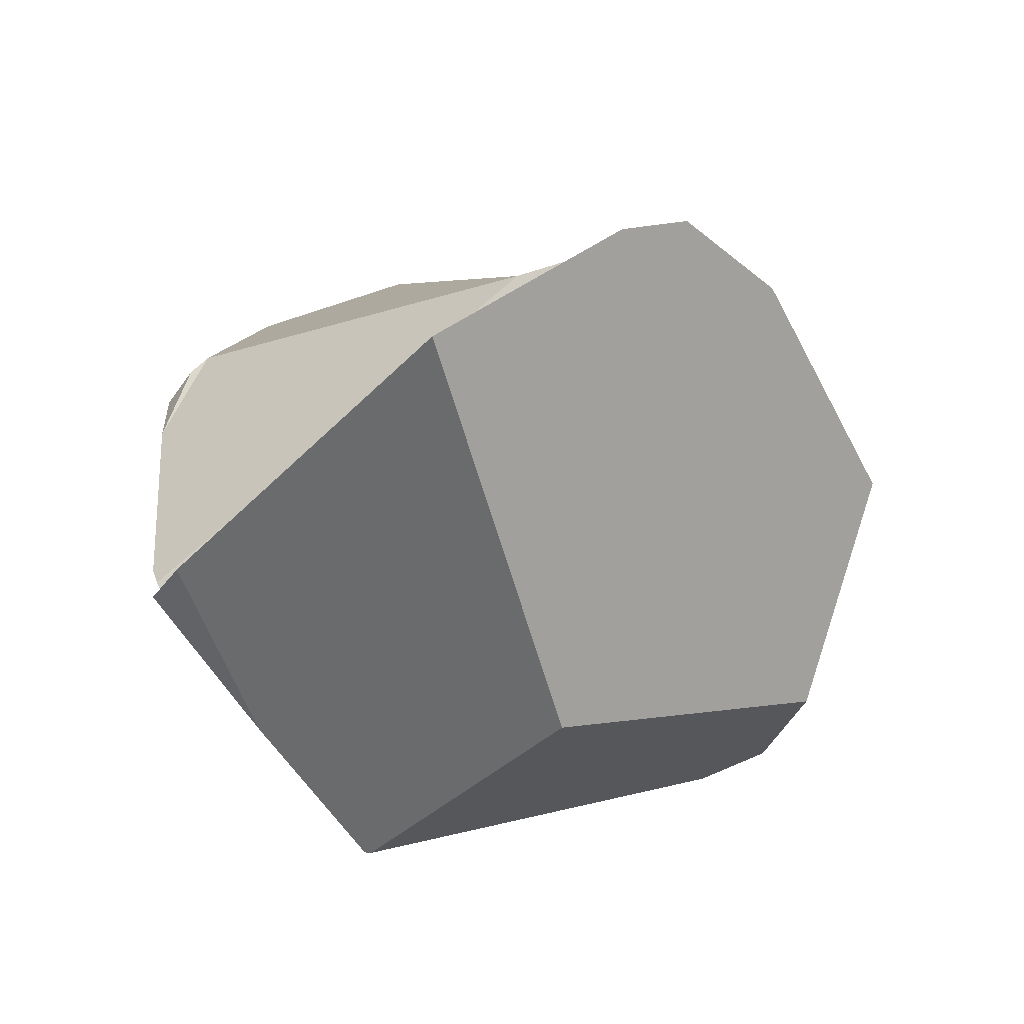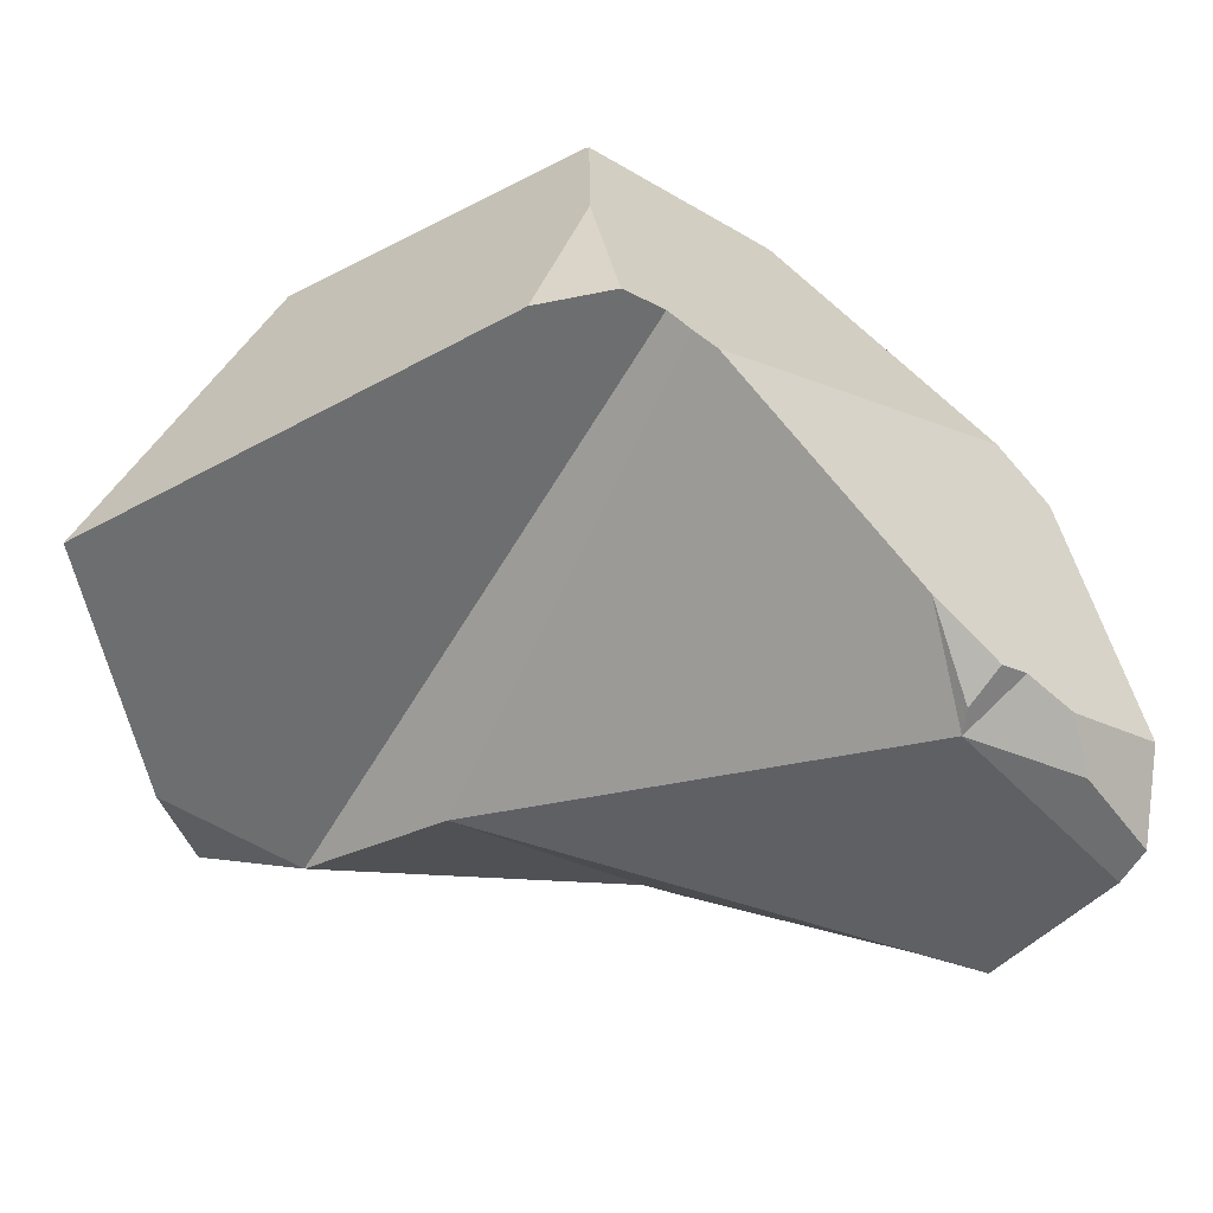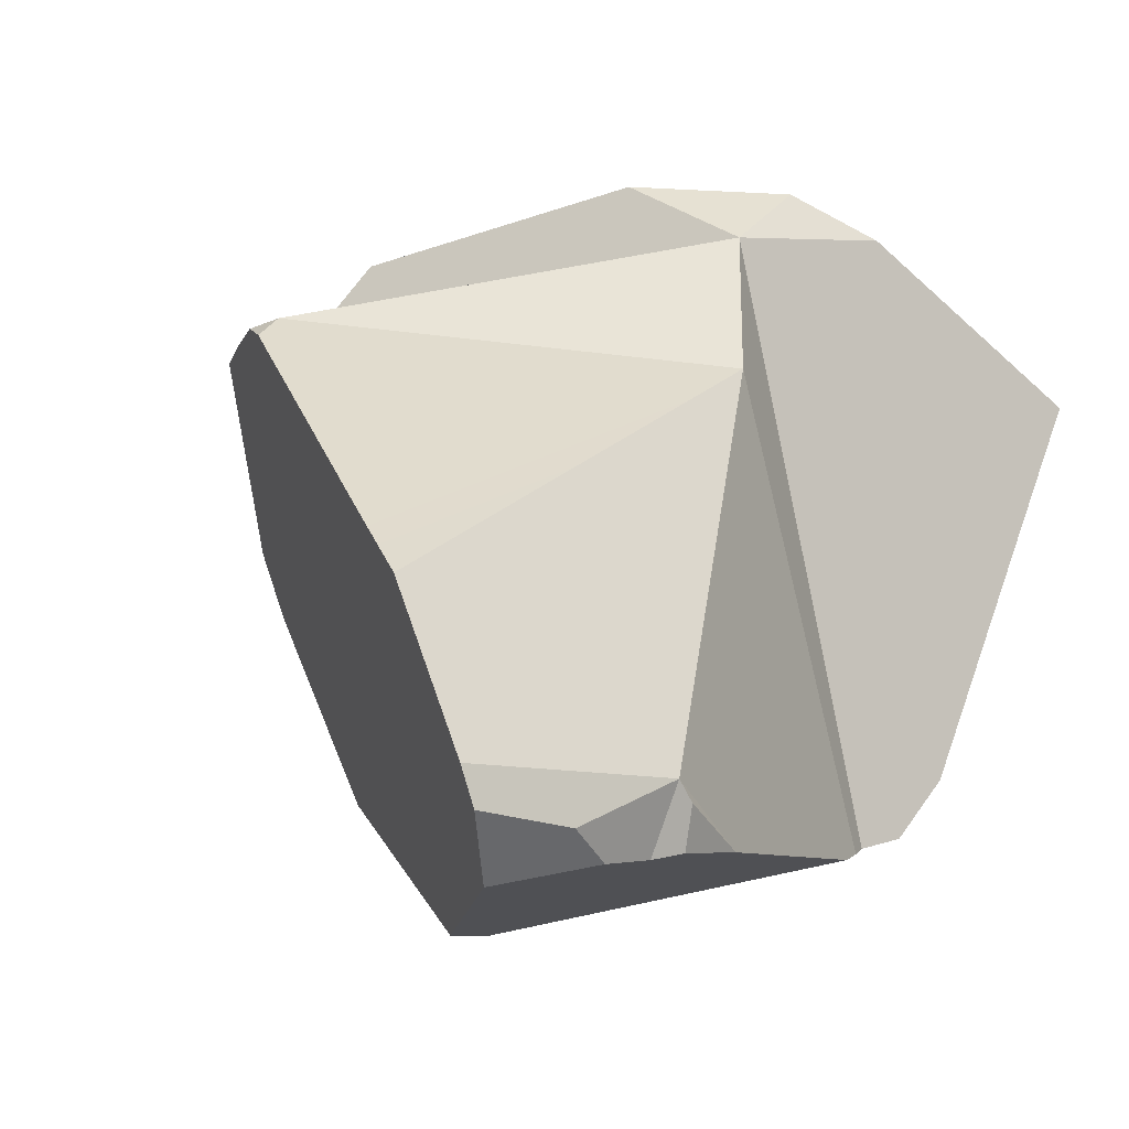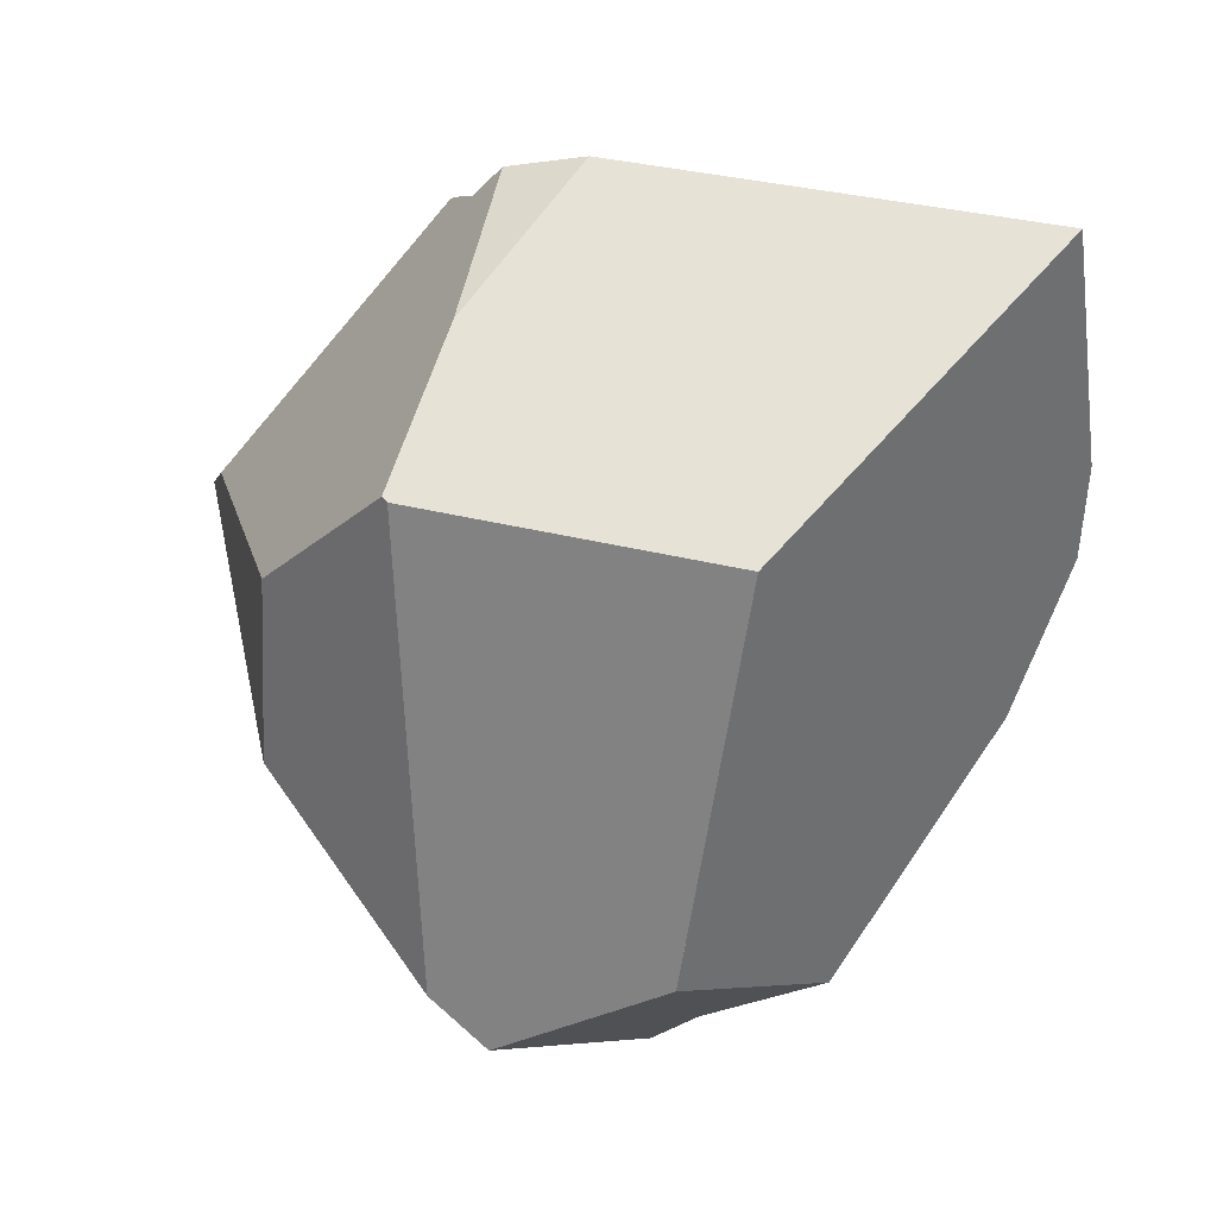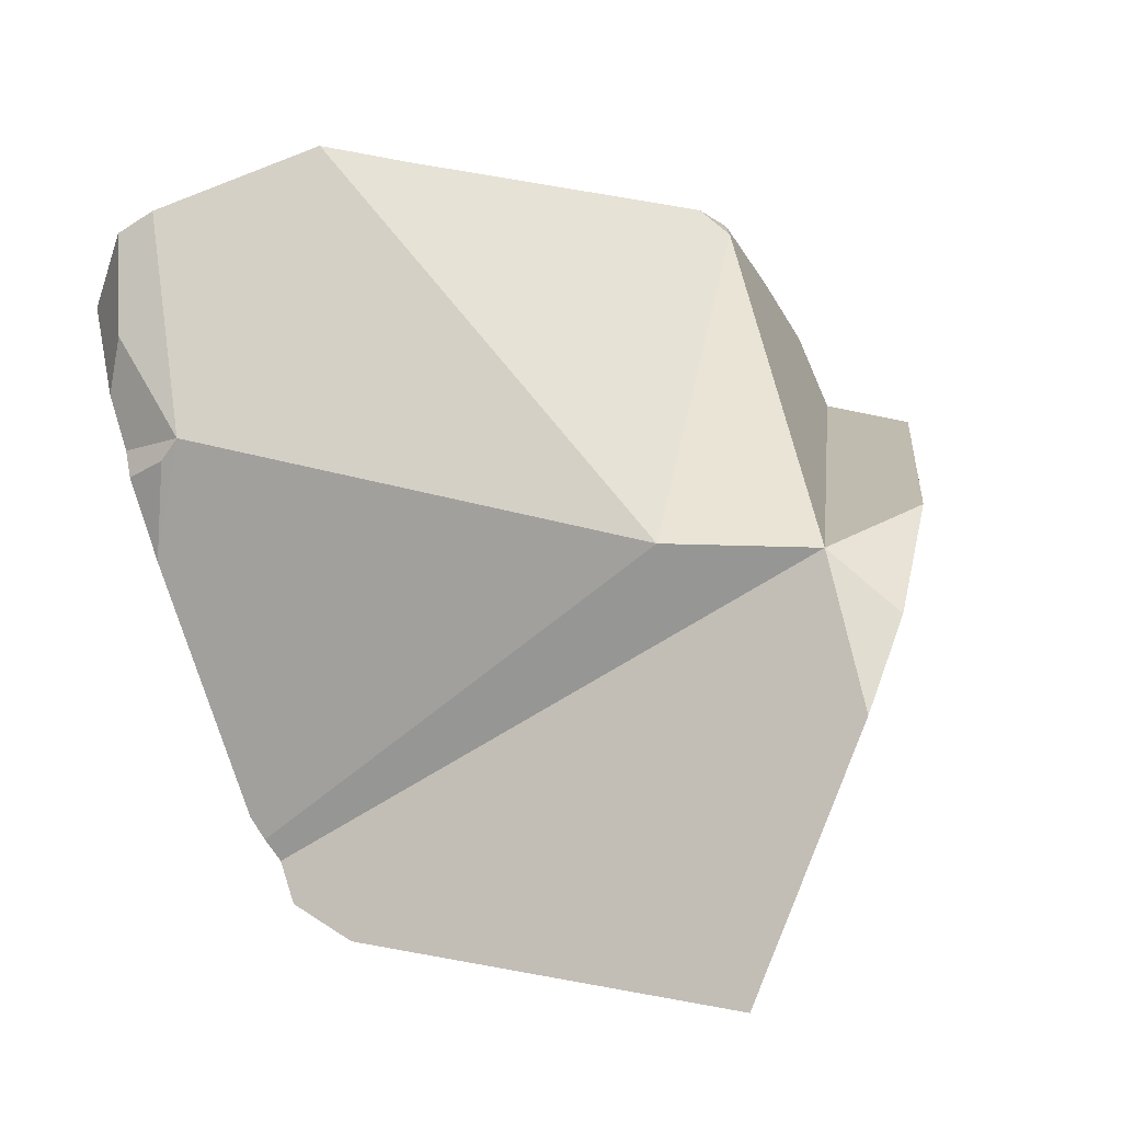
<metadata>
{"format":"obj","ext":"obj","renderer":"f3d","projection":"perspective","resolution":1024,"background":"white","views":[{"elev":-19.8,"azim":58.2,"up":"+Y"},{"elev":75.7,"azim":170.5,"up":"+Z"},{"elev":58.8,"azim":-61.3,"up":"+Y"},{"elev":9.6,"azim":20.3,"up":"+Z"},{"elev":43.4,"azim":33.9,"up":"+Y"}]}
</metadata>
<code>
v 0.3108 2.322 0.2042
v -0.1036 2.502 0.1053
v -0.0835 2.349 0.3453
v 0.3108 2.322 0.2042
v -0.05563 2.469 0.04551
v -0.1036 2.502 0.1053
v 0.1187 2.356 -0.1709
v 0.1607 2.25 -0.2302
v -0.05563 2.469 0.04551
v 0.1187 2.356 -0.1709
v -0.2193 2.189 0.2146
v -0.2139 2.152 0.2049
v -0.2139 2.152 0.2049
v -0.1778 2.093 0.2191
v -0.2193 2.189 0.2146
v -0.2131 2.147 0.2034
v -0.2131 2.147 0.2034
v 0.1623 2.089 -0.2463
v -0.1803 2.1 0.1605
v -0.18 2.1 0.1601
v -0.168 2.083 0.1445
v 0.1253 1.949 -0.2149
v -0.1651 2.079 0.1406
v -0.1651 2.079 0.1406
v -0.1397 2.036 0.2056
v -0.168 2.083 0.1445
v -0.154 2.063 0.1261
v -0.1459 2.052 0.1155
v -0.1143 2.008 0.07414
v -0.039 1.891 0.13
v -0.03679 1.885 0.1696
v 0.07039 2.037 0.4568
v -0.1397 2.036 0.2056
v -0.03679 1.885 0.1696
v -0.1672 2.077 0.2152
v -0.1672 2.077 0.2152
v -0.18 2.1 0.1601
v -0.1685 2.079 0.2157
v -0.1803 2.1 0.1605
v -0.1779 2.092 0.219
v -0.1685 2.079 0.2157
v 0.05391 2.053 0.4542
v -0.1779 2.092 0.219
v 0.05391 2.053 0.4542
v 0.07039 2.037 0.4568
v -0.02002 2.166 0.4211
v 0.05391 2.053 0.4542
v -0.02002 2.166 0.4211
v -0.07441 2.249 0.3968
v -0.07448 2.249 0.3968
v -0.2229 2.214 0.2211
v -0.1215 2.306 0.3693
v -0.1277 2.307 0.3632
v -0.1405 2.311 0.3508
v -0.2337 2.289 0.2405
v -0.1666 2.335 0.3327
v -0.1405 2.311 0.3508
v -0.0835 2.349 0.3453
v -0.1666 2.335 0.3327
v -0.0835 2.349 0.3453
v -0.1405 2.311 0.3508
v -0.1277 2.307 0.3632
v -0.08961 2.332 0.3609
v -0.07449 2.249 0.3968
v -0.0835 2.349 0.3453
v -0.08961 2.332 0.3609
v -0.07448 2.249 0.3968
v -0.0835 2.349 0.3453
v -0.07448 2.249 0.3968
v 0.3108 2.322 0.2042
v -0.07441 2.249 0.3968
v 0.07063 2.036 0.4568
v 0.07063 2.036 0.4568
v 0.4326 2.33 0.1384
v 0.3108 2.322 0.2042
v 0.08068 2.025 0.4568
v 0.08074 2.025 0.4568
v 0.08672 2.018 0.4569
v 0.4326 2.33 0.1384
v 0.08672 2.018 0.4569
v 0.5328 2.11 0.4376
v 0.5322 2.272 0.2338
v 0.4326 2.33 0.1384
v 0.5322 2.272 0.2338
v 0.5147 2.309 0.1507
v 0.4326 2.33 0.1384
v 0.5147 2.309 0.1507
v 0.4596 2.297 0.01231
v 0.2775 2.152 -0.2182
v 0.4326 2.33 0.1384
v 0.4596 2.297 0.01231
v 0.2494 2.139 -0.2258
v 0.2392 2.134 -0.2286
v 0.2392 2.134 -0.2286
v 0.1515 2.341 -0.1721
v 0.4326 2.33 0.1384
v 0.1894 2.167 -0.2606
v 0.1607 2.25 -0.2302
v 0.1836 2.17 -0.2644
v 0.1836 2.17 -0.2644
v 0.1727 2.129 -0.2551
v 0.1727 2.129 -0.2551
v 0.2392 2.134 -0.2286
v 0.1623 2.089 -0.2463
v 0.1894 2.167 -0.2606
v 0.1836 2.17 -0.2644
v 0.2409 1.957 -0.1684
v 0.2452 1.957 -0.1667
v 0.2974 1.941 -0.08441
v 0.2409 1.957 -0.1684
v 0.2452 1.957 -0.1667
v 0.2032 1.954 -0.1836
v 0.08891 1.899 -0.08945
v 0.0899 1.895 -0.07612
v 0.0899 1.895 -0.07612
v -0.04963 1.935 -0.008887
v 0.08891 1.899 -0.08945
v 0.09002 1.894 -0.07447
v 0.09198 1.886 -0.04801
v 0.09211 1.885 -0.04625
v 0.09229 1.885 -0.04375
v 0.09625 1.868 0.009776
v 0.3522 1.885 0.1181
v 0.09625 1.868 0.009776
v 0.09229 1.885 -0.04375
v 0.09625 1.868 0.009805
v 0.3522 1.884 0.1182
v 0.0986 1.857 0.04162
v 0.3403 1.854 0.2033
v 0.1136 1.793 0.2442
v 0.1136 1.793 0.2442
v 0.3403 1.854 0.2033
v 0.1089 1.794 0.2479
v 0.1136 1.793 0.2442
v 0.1089 1.794 0.2479
v 0.0986 1.857 0.04162
v 0.1088 1.794 0.248
v 0.4546 1.978 0.3058
v 0.1088 1.794 0.248
v 0.4583 1.983 0.3107
v 0.1099 1.802 0.2584
v 0.1086 1.794 0.2482
v 0.1086 1.794 0.2482
v 0.09797 1.8 0.242
v 0.07458 1.814 0.2286
v -0.039 1.891 0.13
v -0.03288 1.879 0.1607
v -0.02283 1.872 0.1727
v -0.0315 1.877 0.1677
v -0.0315 1.877 0.1677
v -0.03288 1.879 0.1607
v -0.02283 1.872 0.1727
v -0.0315 1.877 0.1677
v 0.08074 2.025 0.4568
v 0.07063 2.036 0.4568
v 0.08672 2.018 0.4569
v 0.07458 1.814 0.2286
v 0.1099 1.802 0.2584
v 0.1238 1.893 0.3703
v 0.1196 1.984 0.4603
v 0.1186 2.005 0.4808
v 0.1186 2.005 0.4808
v 0.1884 2.01 0.4892
v 0.5328 2.11 0.4376
v 0.1884 2.01 0.4892
v 0.5484 2.115 0.4353
v 0.5484 2.115 0.4353
v 0.551 2.116 0.4349
v 0.551 2.116 0.4349
v 0.3464 1.89 0.09682
v 0.5322 2.272 0.2338
v 0.4583 1.983 0.3107
v 0.3488 1.888 0.1055
v 0.4546 1.978 0.3058
v 0.4447 1.964 0.2926
v 0.3522 1.885 0.1181
v 0.4392 1.956 0.2852
v 0.3522 1.884 0.1182
v 0.4392 1.956 0.2851
v 0.4391 1.956 0.285
v 0.3736 1.862 0.1973
v 0.3736 1.862 0.1973
v 0.3736 1.862 0.1973
v 0.4391 1.956 0.285
v 0.4392 1.956 0.2851
v 0.4392 1.956 0.2852
v 0.4447 1.964 0.2926
v 0.3488 1.888 0.1055
v 0.09211 1.885 -0.04625
v 0.3464 1.89 0.09682
v 0.09198 1.886 -0.04801
v 0.3138 1.924 -0.02381
v 0.09002 1.894 -0.07447
v 0.3119 1.926 -0.03072
v 0.2974 1.941 -0.08441
v 0.4596 2.297 0.01231
v 0.3119 1.926 -0.03072
v 0.2958 1.942 -0.09032
v 0.3393 2.181 -0.2014
v 0.2788 1.96 -0.1532
v 0.2788 1.96 -0.1532
v 0.339 2.18 -0.2015
v 0.3393 2.181 -0.2014
v 0.2787 1.96 -0.1532
v 0.2775 2.152 -0.2182
v 0.2565 1.958 -0.1622
v 0.2494 2.139 -0.2258
v 0.2565 1.958 -0.1622
v 0.2958 1.942 -0.09032
v 0.2787 1.96 -0.1532
v 0.339 2.18 -0.2015
v 0.3393 2.181 -0.2014
v 0.3138 1.924 -0.02381
v 0.5147 2.309 0.1507
v 0.551 2.116 0.4349
v 0.1797 1.994 0.4731
v 0.1659 1.969 0.4477
v 0.1238 1.893 0.3703
v 0.1659 1.969 0.4477
v 0.1196 1.984 0.4603
v 0.1238 1.893 0.3703
v 0.1797 1.994 0.4731
v 0.1186 2.005 0.4808
v 0.1884 2.01 0.4892
v 0.09797 1.8 0.242
v 0.1086 1.794 0.2482
v -0.0531 1.917 0.05924
v -0.0634 1.936 0.007537
v -0.06889 1.944 0.01471
v -0.04963 1.935 -0.008887
v -0.0634 1.936 0.007537
v -0.07819 1.957 0.02689
v 0.08317 1.924 -0.1672
v 0.08622 1.911 -0.1258
v 0.08317 1.924 -0.1672
v 0.08622 1.911 -0.1258
v 0.1253 1.949 -0.2149
v 0.1253 1.949 -0.2149
v 0.2032 1.954 -0.1836
v 0.08317 1.924 -0.1672
v -0.1459 2.052 0.1155
v -0.1143 2.008 0.07414
v -0.0531 1.917 0.05924
v -0.07819 1.957 0.02689
v -0.06889 1.944 0.01471
v -0.0634 1.936 0.007537
v -0.154 2.063 0.1261
v 0.1353 2.331 -0.1929
v 0.1515 2.341 -0.1721
v 0.1607 2.25 -0.2302
v 0.1515 2.341 -0.1721
v 0.1353 2.331 -0.1929
v 0.1187 2.356 -0.1709
v 0.1515 2.341 -0.1721
v 0.1515 2.341 -0.1721
v 0.3108 2.322 0.2042
v 0.4326 2.33 0.1384
v 0.1353 2.331 -0.1929
v -0.08961 2.332 0.3609
v -0.1197 2.305 0.3711
v -0.07449 2.249 0.3968
v -0.1215 2.306 0.3693
v -0.1197 2.305 0.3711
v -0.1197 2.305 0.3711
v -0.1778 2.386 0.305
v -0.174 2.342 0.3276
v -0.174 2.342 0.3276
v -0.1747 2.342 0.3269
v -0.2444 2.363 0.2597
v -0.2337 2.289 0.2405
v -0.2444 2.363 0.2597
v -0.2434 2.367 0.2589
v -0.2229 2.214 0.2211
v -0.228 2.426 0.2458
v -0.2022 2.461 0.2184
v -0.2235 2.443 0.2421
v -0.2235 2.443 0.2421
v -0.0835 2.349 0.3453
v -0.2022 2.461 0.2184
v -0.1781 2.389 0.3033
v -0.1781 2.389 0.3033
v -0.1778 2.386 0.305
v -0.1781 2.389 0.3033
v -0.2434 2.367 0.2589
v -0.2444 2.363 0.2597
v -0.1747 2.342 0.3269
v -0.174 2.342 0.3276
v -0.228 2.426 0.2458
v -0.2235 2.443 0.2421
v -0.2022 2.461 0.2184
v -0.1036 2.502 0.1053
v -0.1778 2.093 0.2192
v -0.1779 2.092 0.219
v -0.1778 2.093 0.2191
v -0.1779 2.093 0.219
v -0.178 2.093 0.219
v -0.1779 2.093 0.219
v -0.178 2.093 0.219
v -0.213 2.146 0.2034
v -0.213 2.146 0.2034
v -0.213 2.146 0.2034
f 1 2 3
f 4 5 6
f 5 4 7
f 8 9 10
f 8 11 9
f 11 8 12
f 13 14 15
f 13 16 14
f 12 8 17
f 17 8 18
f 18 19 17
f 18 20 19
f 18 21 20
f 22 21 18
f 21 22 23
f 24 25 26
f 27 25 24
f 28 25 27
f 25 28 29
f 30 25 29
f 31 25 30
f 32 33 34
f 33 32 35
f 25 36 26
f 36 37 26
f 38 37 36
f 38 39 37
f 38 40 39
f 41 42 43
f 41 32 42
f 35 32 41
f 44 45 46
f 47 48 14
f 49 14 48
f 14 49 15
f 50 15 49
f 50 51 15
f 52 51 50
f 51 52 53
f 54 51 53
f 54 55 51
f 54 56 55
f 57 58 59
f 60 61 62
f 60 62 63
f 64 65 66
f 67 65 64
f 68 69 70
f 70 69 71
f 46 70 71
f 46 45 70
f 72 70 45
f 73 74 75
f 76 74 73
f 77 74 76
f 78 74 77
f 79 80 81
f 79 81 82
f 83 84 85
f 86 87 88
f 89 90 91
f 92 90 89
f 93 90 92
f 94 95 96
f 97 95 94
f 97 98 95
f 99 98 97
f 8 100 101
f 8 101 18
f 102 103 104
f 102 105 103
f 102 106 105
f 103 107 104
f 107 103 108
f 109 110 111
f 109 112 110
f 109 113 112
f 113 109 114
f 115 116 117
f 118 116 115
f 119 116 118
f 120 116 119
f 121 116 120
f 121 122 116
f 123 124 125
f 124 123 126
f 126 123 127
f 127 128 126
f 129 128 127
f 129 130 128
f 131 132 133
f 134 135 136
f 135 137 136
f 138 139 133
f 140 139 138
f 141 139 140
f 142 139 141
f 137 143 136
f 136 143 144
f 136 144 145
f 145 146 136
f 145 147 146
f 148 147 145
f 147 148 149
f 150 31 151
f 152 34 153
f 32 34 152
f 32 152 154
f 154 155 32
f 156 154 152
f 152 157 156
f 158 156 157
f 159 156 158
f 160 156 159
f 156 160 161
f 162 81 80
f 163 81 162
f 164 165 140
f 164 140 166
f 82 81 167
f 82 167 168
f 169 170 171
f 172 170 169
f 172 173 170
f 174 173 172
f 175 173 174
f 175 176 173
f 177 176 175
f 177 178 176
f 179 178 177
f 180 178 179
f 178 180 181
f 127 182 129
f 132 183 184
f 184 185 132
f 185 186 132
f 186 187 132
f 187 138 132
f 133 132 138
f 125 188 123
f 189 188 125
f 189 190 188
f 191 190 189
f 191 192 190
f 193 192 191
f 193 194 192
f 114 194 193
f 114 109 194
f 195 196 197
f 198 196 195
f 198 199 196
f 200 199 198
f 201 202 203
f 204 202 201
f 204 205 202
f 206 205 204
f 206 207 205
f 108 207 206
f 108 103 207
f 111 208 209
f 209 109 111
f 208 210 209
f 89 91 211
f 211 91 212
f 197 196 171
f 197 171 213
f 171 170 213
f 196 214 171
f 166 140 215
f 140 165 216
f 140 216 217
f 217 141 140
f 218 141 217
f 219 220 221
f 222 220 219
f 222 223 220
f 224 223 222
f 158 157 225
f 226 158 225
f 151 31 30
f 136 146 227
f 227 116 136
f 228 116 227
f 229 230 231
f 232 230 229
f 230 232 233
f 234 116 235
f 117 116 234
f 112 113 236
f 112 236 237
f 238 104 239
f 104 107 239
f 237 236 240
f 233 241 22
f 233 242 241
f 233 232 242
f 243 29 244
f 243 30 29
f 245 243 244
f 246 243 245
f 22 241 247
f 23 22 247
f 136 116 122
f 248 249 250
f 251 252 253
f 7 4 254
f 255 256 257
f 10 258 8
f 259 260 261
f 63 262 263
f 63 62 262
f 264 52 50
f 265 59 58
f 266 59 265
f 56 267 268
f 56 268 55
f 55 268 269
f 270 271 272
f 270 272 9
f 9 273 270
f 9 11 273
f 9 272 274
f 274 275 9
f 276 275 274
f 277 278 279
f 280 278 277
f 265 58 281
f 282 283 284
f 282 284 285
f 282 285 286
f 287 282 286
f 283 288 284
f 283 289 288
f 3 2 290
f 275 291 9
f 43 42 292
f 292 293 43
f 294 293 292
f 293 294 295
f 14 296 297
f 14 298 296
f 14 299 298
f 16 299 14
f 17 19 300
f 39 40 301

</code>
